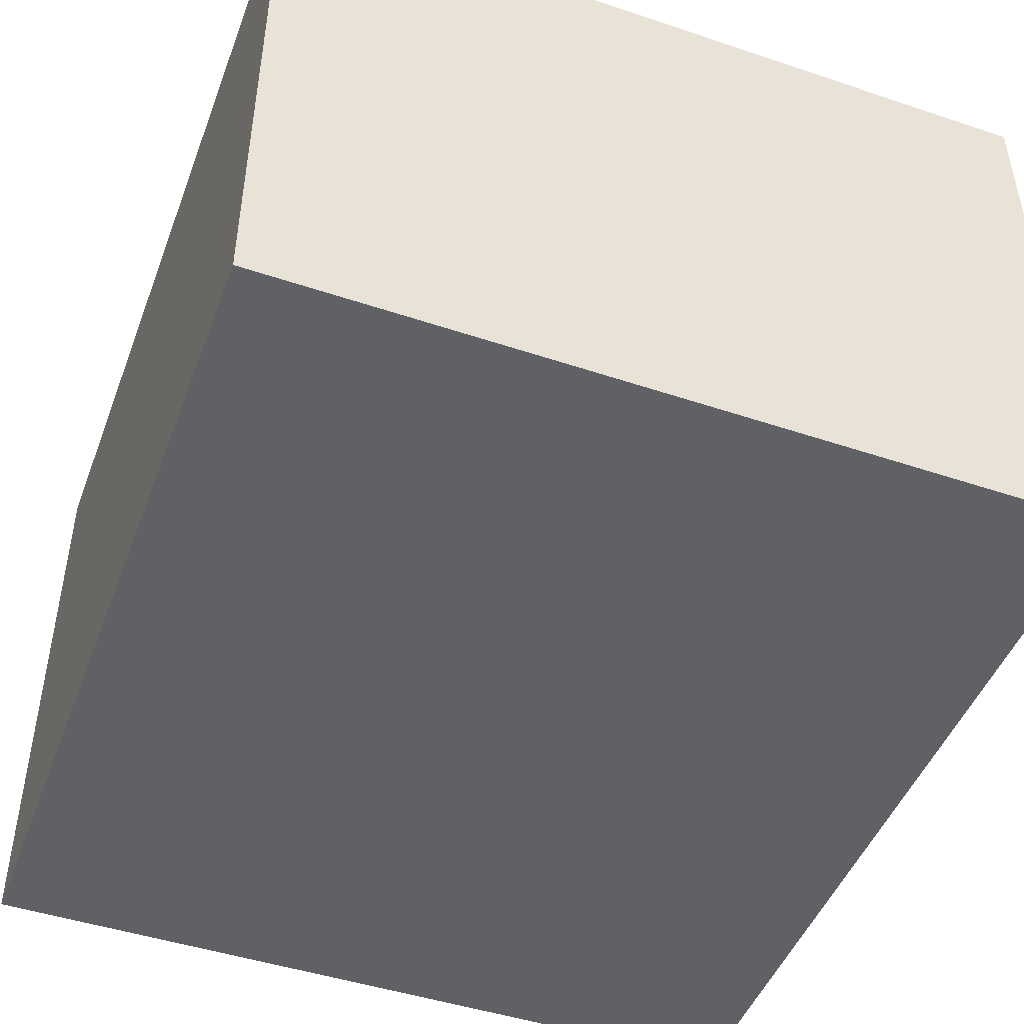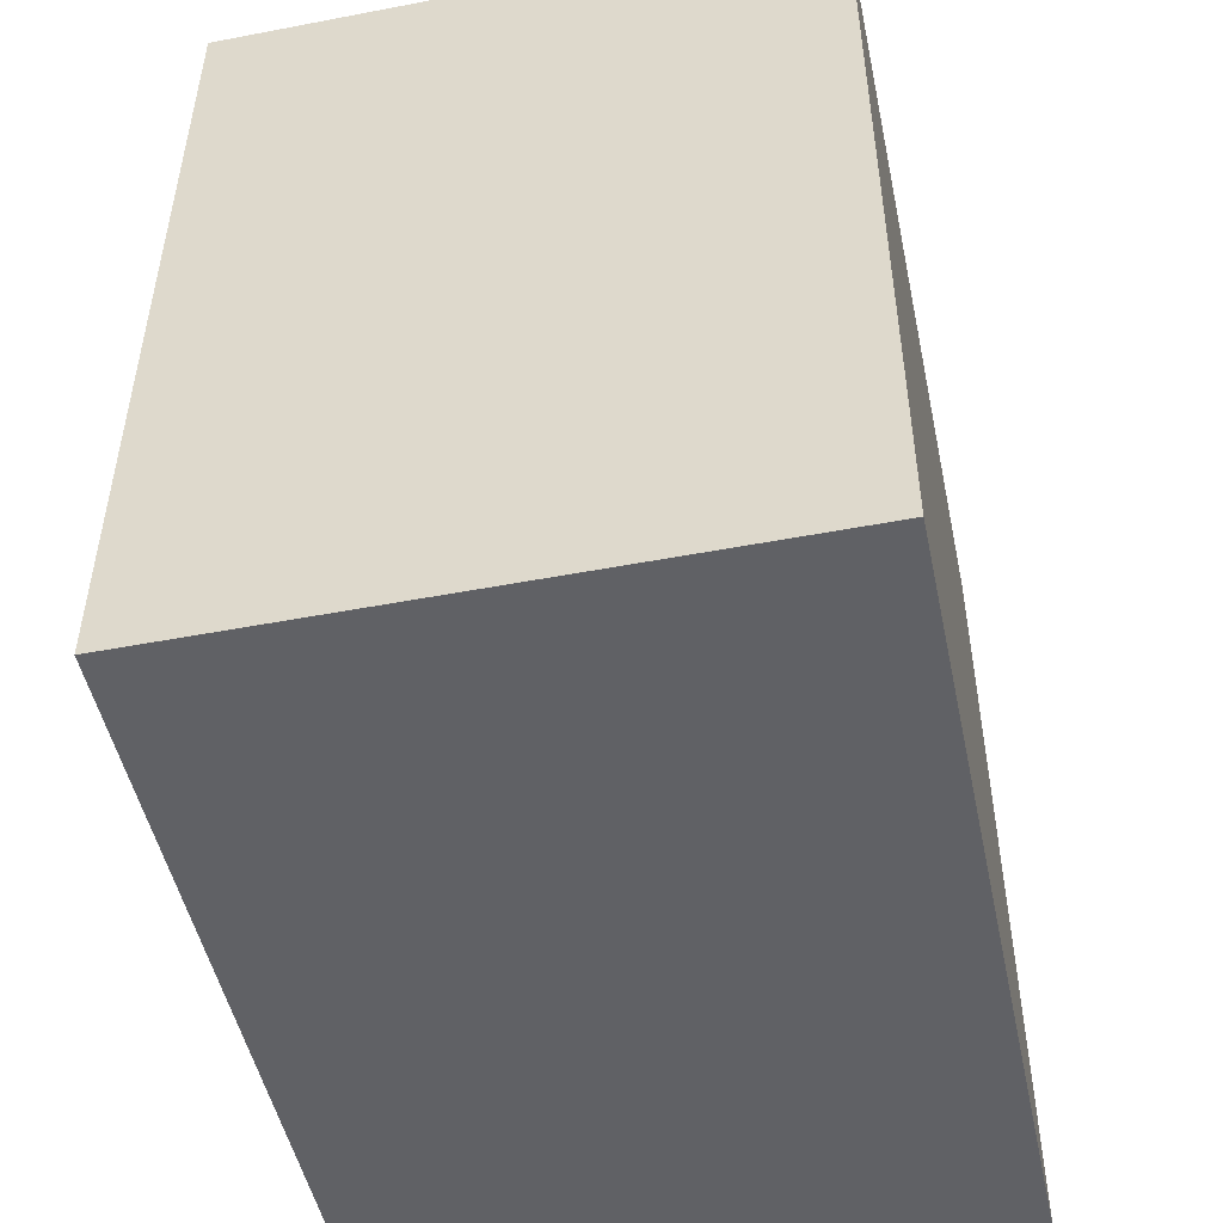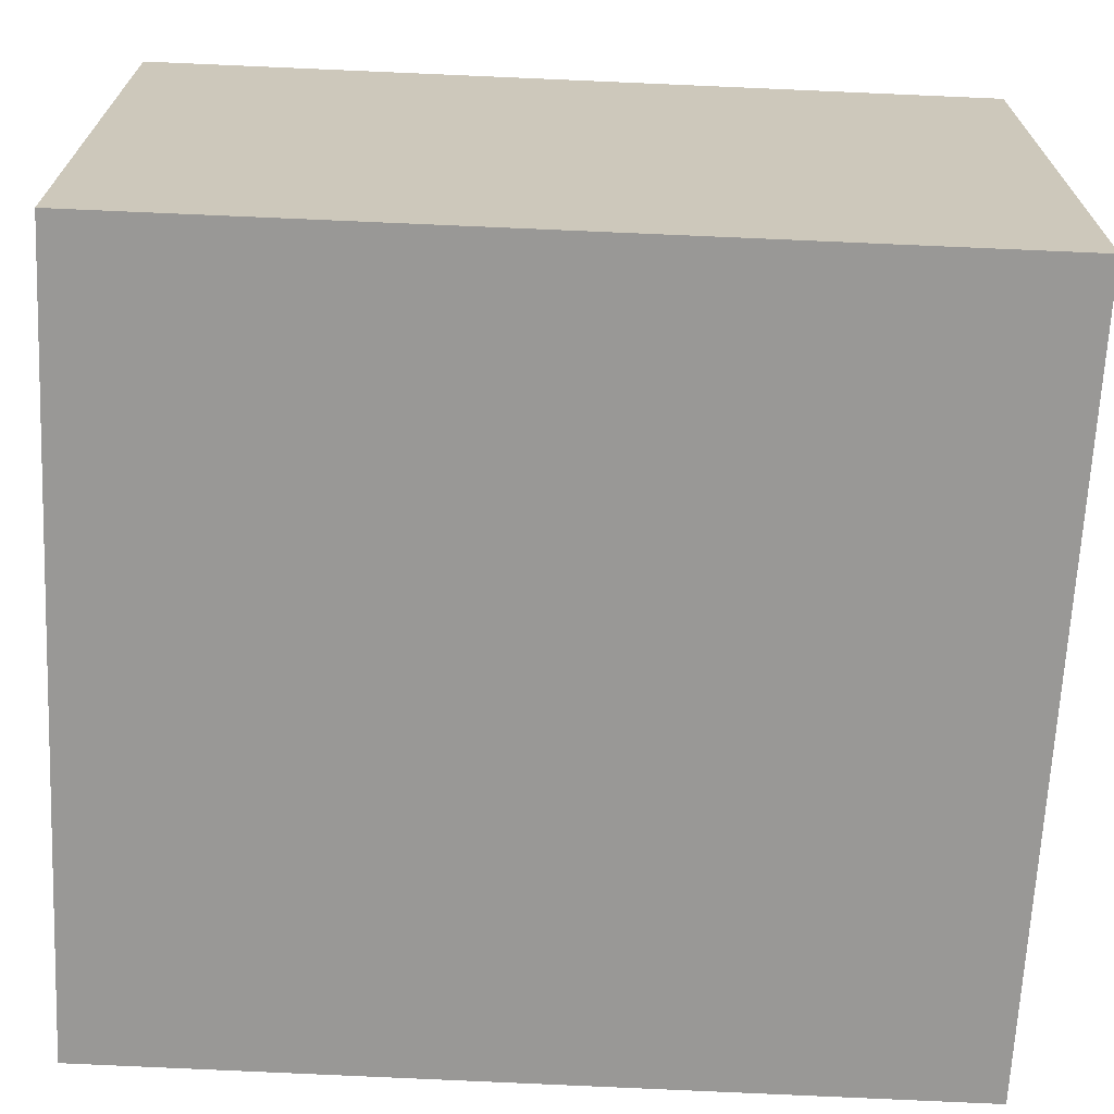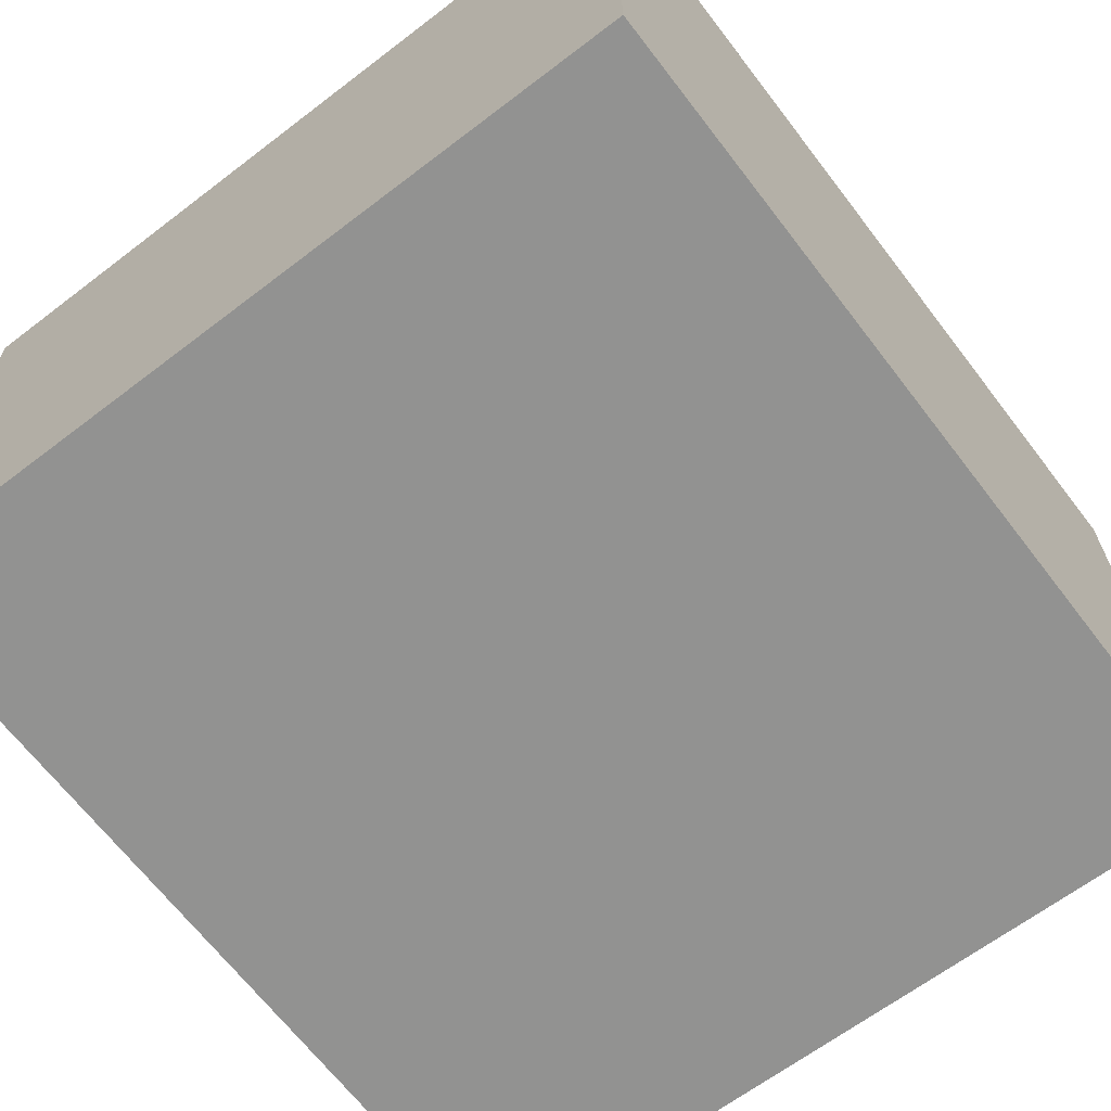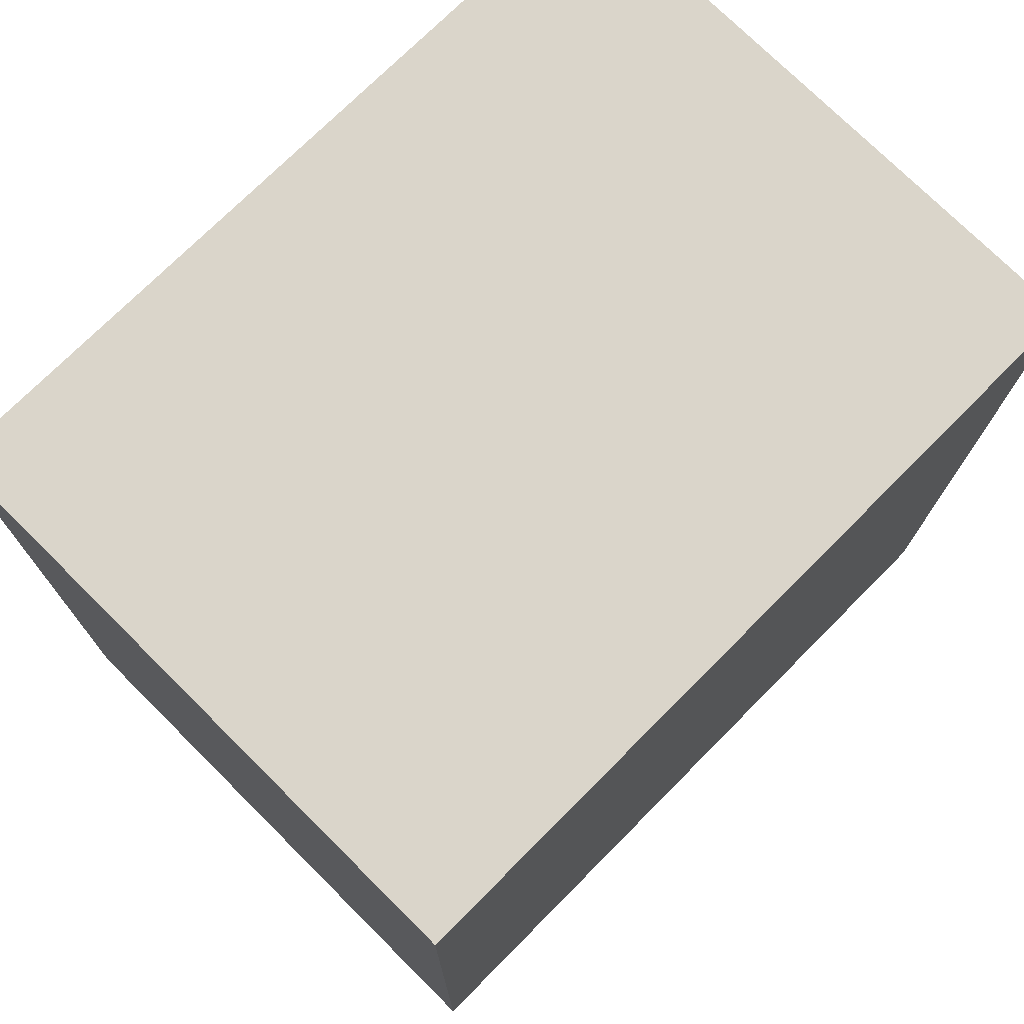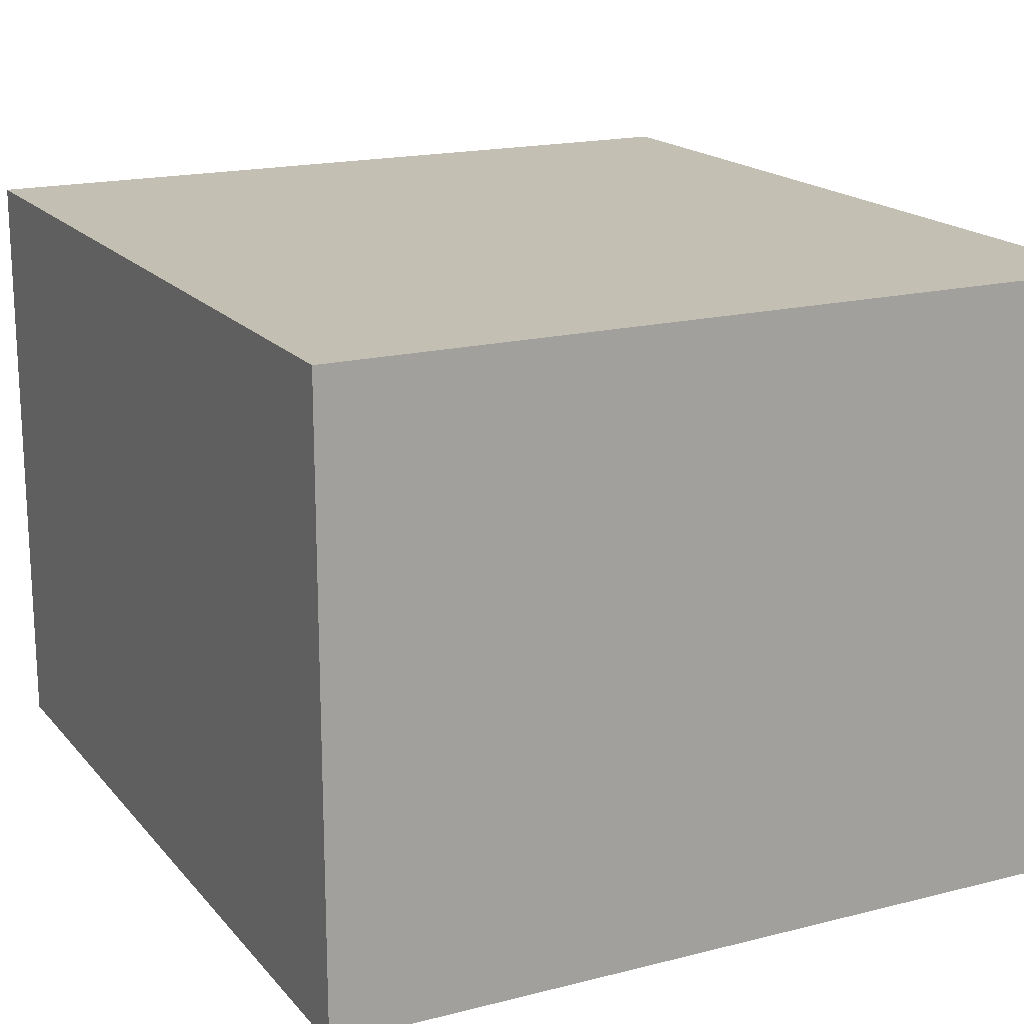
<metadata>
{"format":"obj","ext":"obj","renderer":"f3d","projection":"perspective","resolution":1024,"background":"white","views":[{"elev":-47.5,"azim":-19.7,"up":"+Y"},{"elev":-49.2,"azim":-78.0,"up":"+Z"},{"elev":-68.6,"azim":-92.0,"up":"+Y"},{"elev":-66.3,"azim":-142.0,"up":"+Y"},{"elev":75.1,"azim":-45.2,"up":"+Z"},{"elev":17.7,"azim":154.0,"up":"+Y"}]}
</metadata>
<code>
v  0 2.858 1.75e-16
v  3.816 2.858 4.047
v  3.752 2.858 -0.036
v  0.036 2.858 4.117
v  3.816 -2.478e-16 4.047
v  3.752 2.204e-18 -0.036
v  0 0 0
v  0.036 -2.521e-16 4.117
g defaultobject
f 1 2 3
f 2 1 4
f 5 3 2
f 3 5 6
f 6 1 3
f 1 6 7
f 7 4 1
f 4 7 8
f 8 2 4
f 2 8 5
f 5 7 6
f 7 5 8

</code>
